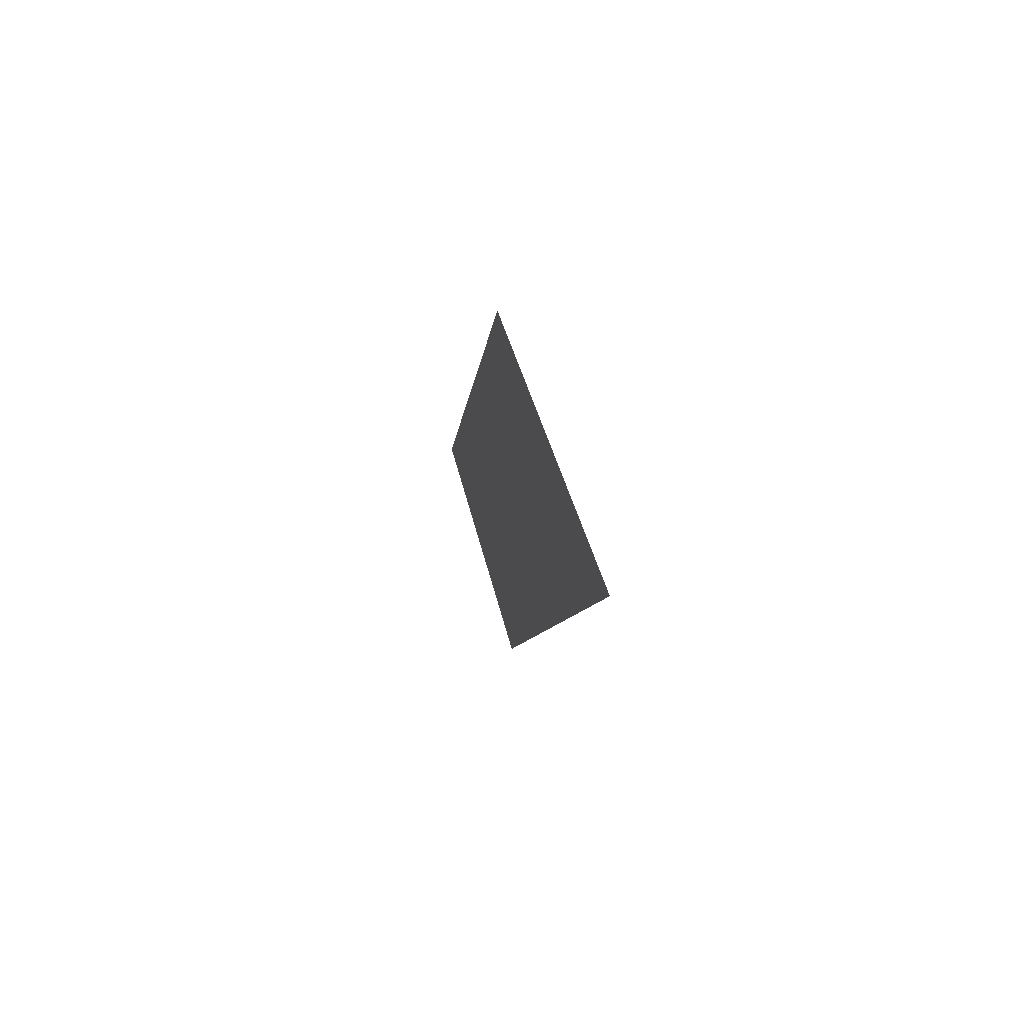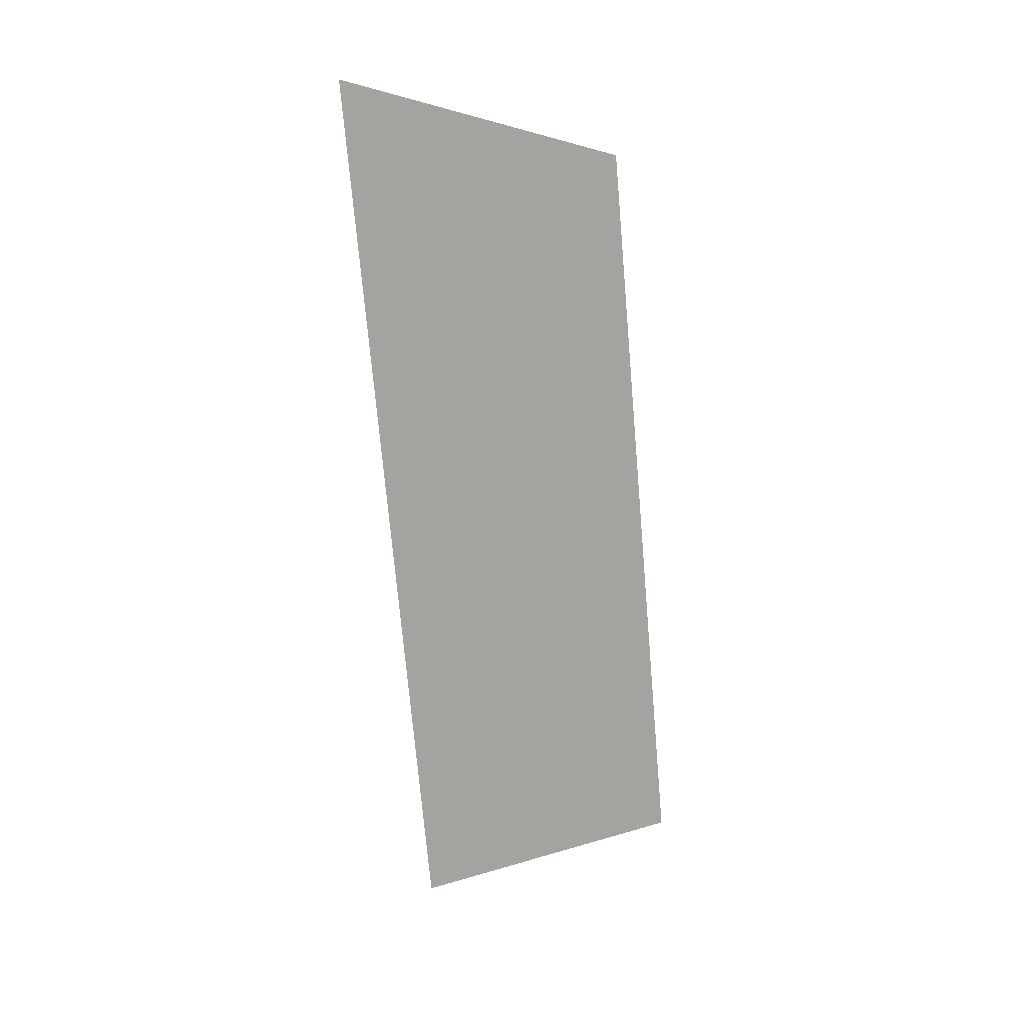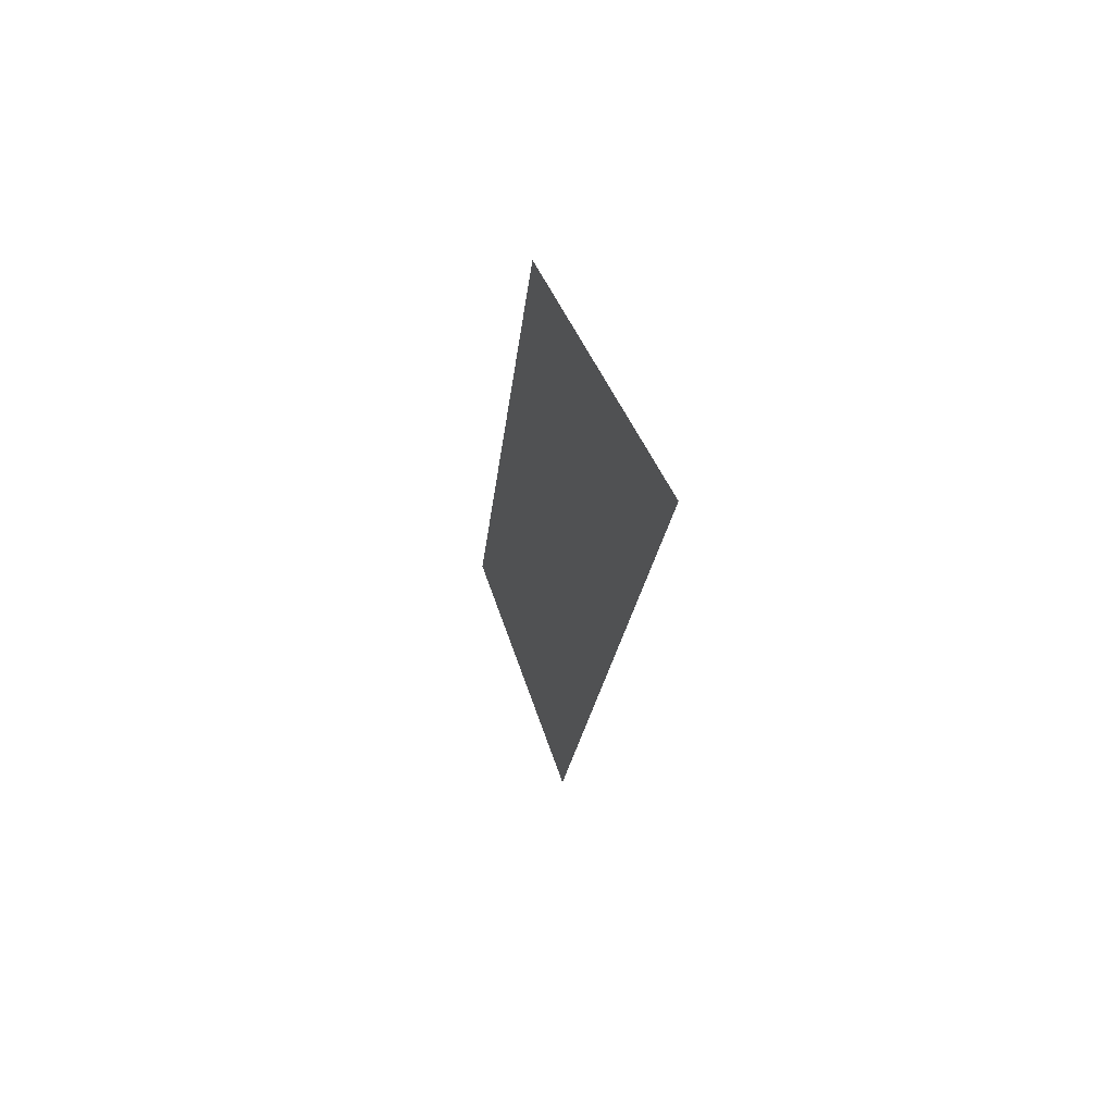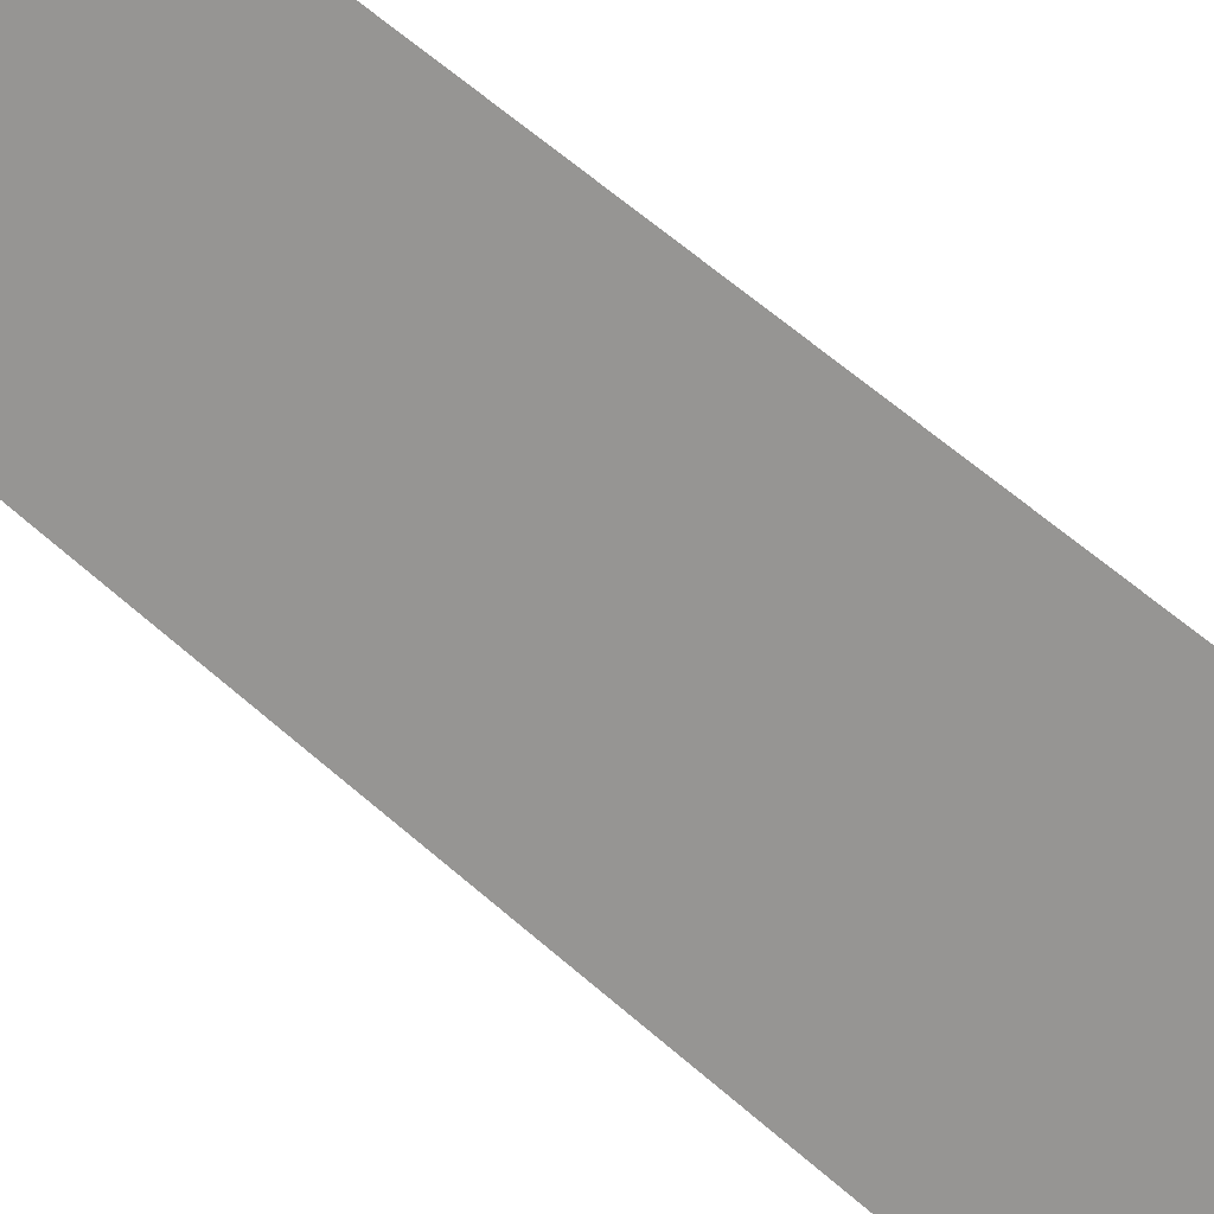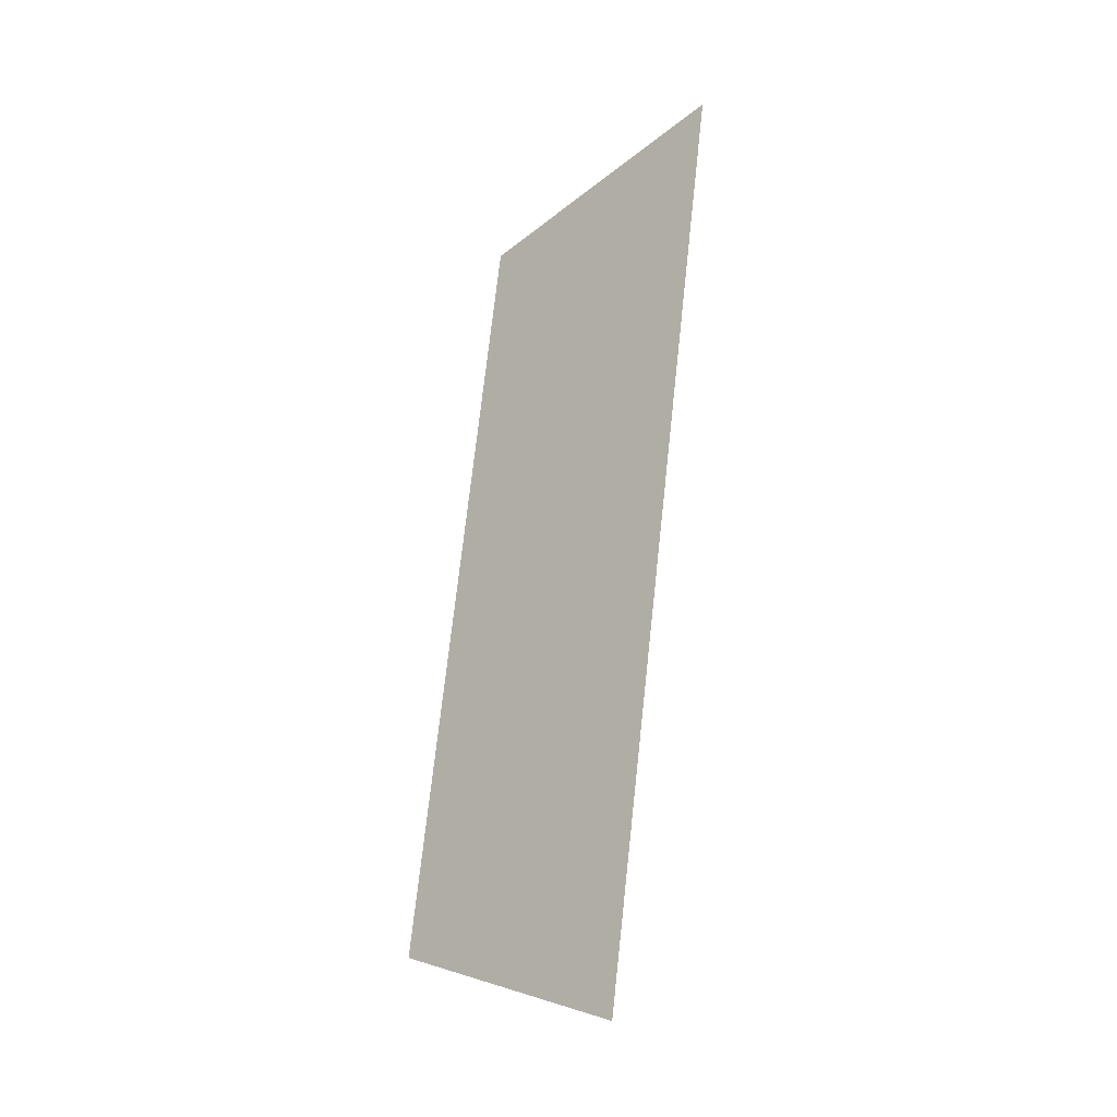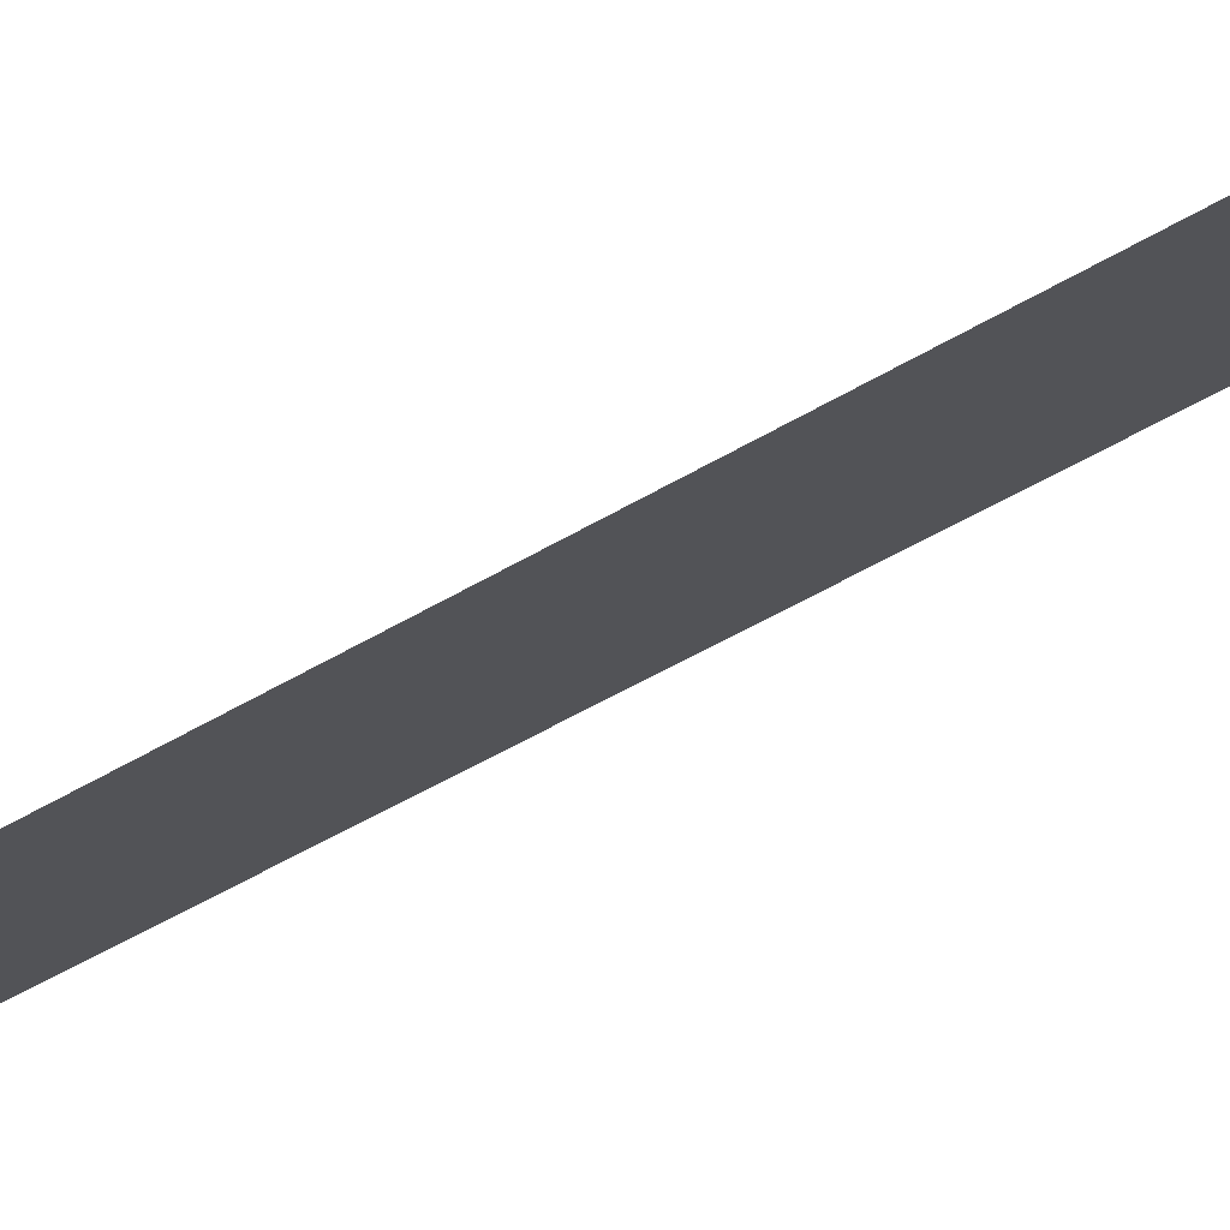
<metadata>
{"format":"obj","ext":"obj","renderer":"f3d","projection":"perspective","resolution":1024,"background":"white","views":[{"elev":78.9,"azim":-51.9,"up":"+Z"},{"elev":13.8,"azim":52.0,"up":"+Z"},{"elev":66.5,"azim":-56.0,"up":"+Z"},{"elev":53.2,"azim":-48.9,"up":"+Y"},{"elev":-18.4,"azim":-81.3,"up":"+Z"},{"elev":-66.5,"azim":-58.6,"up":"+Y"}]}
</metadata>
<code>
o Group11/mesh9/mesh9-geometry#mesh9-geometry
v -0.9153 0.05465 0.0827
v -0.929 0.0424 0.007092
v -0.929 0.03324 0.08954
v -0.9153 0.06229 0.01393
f 1 2 3
f 2 1 4
f 3 2 1
f 4 1 2

</code>
